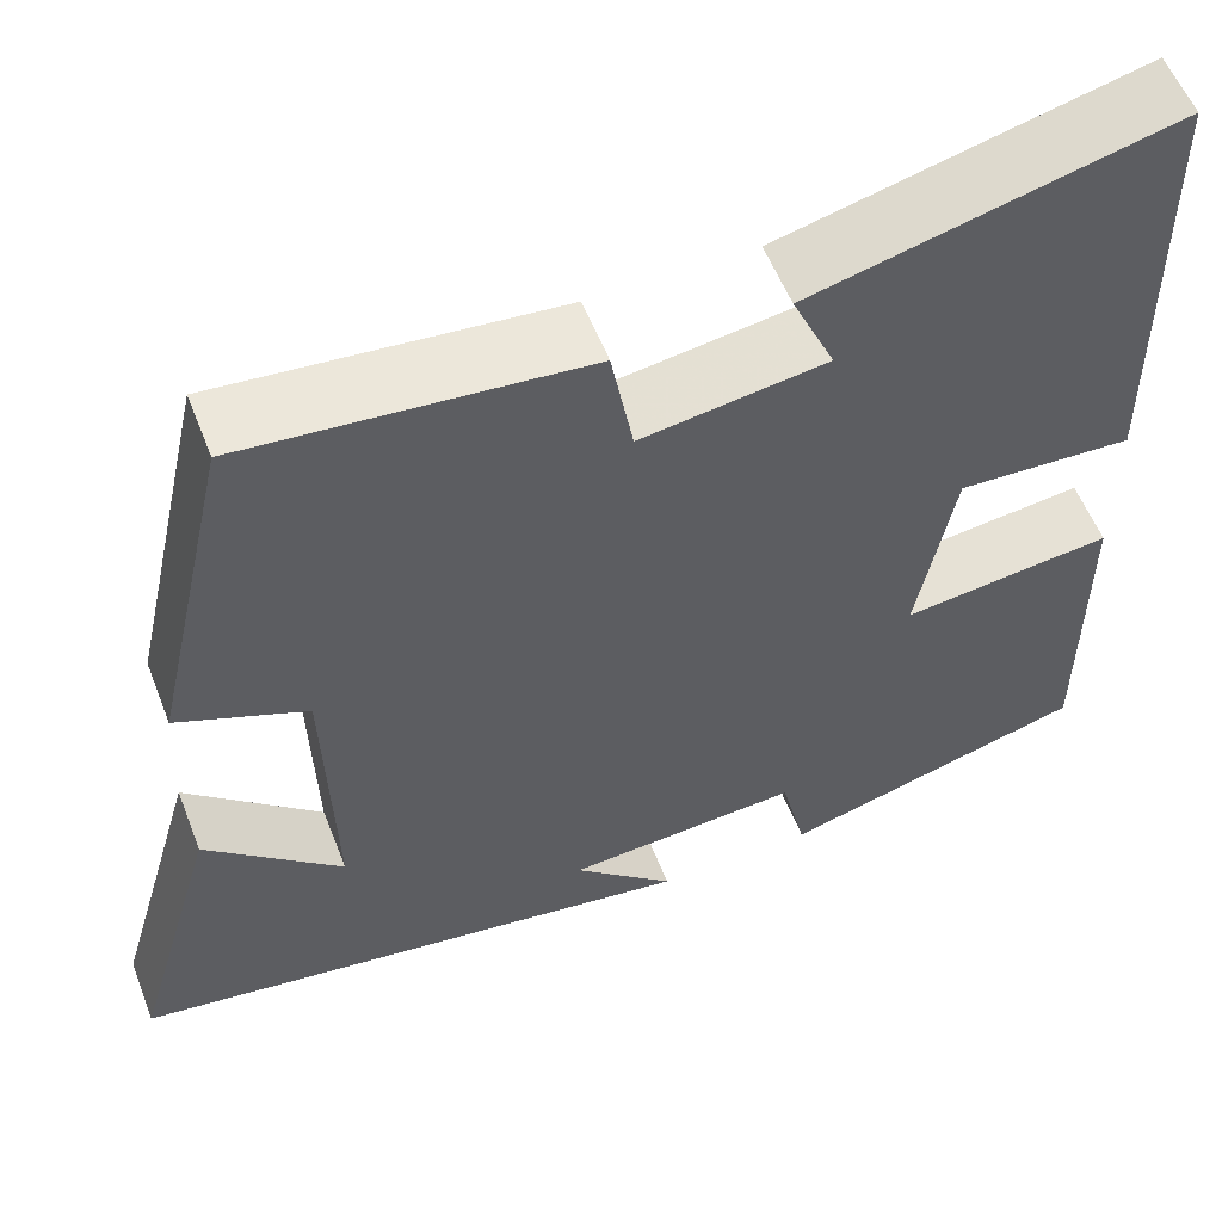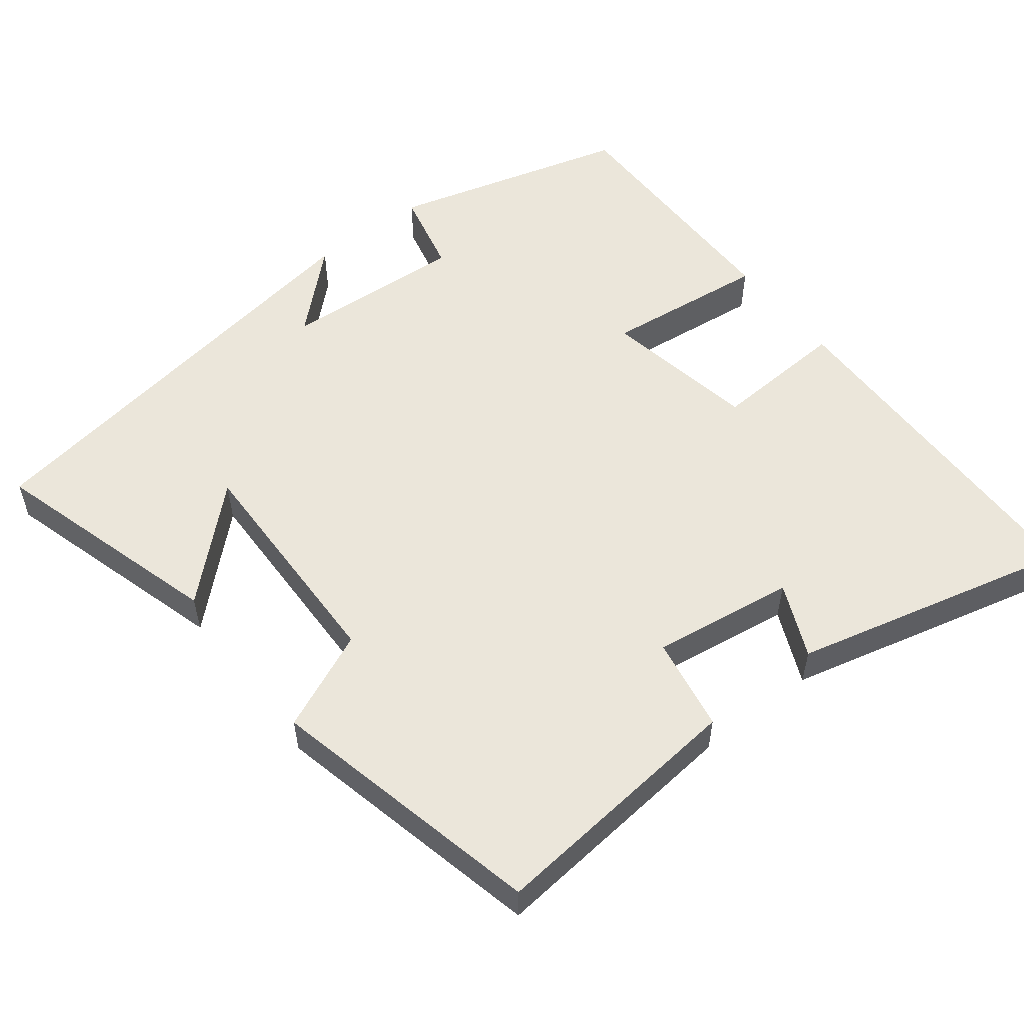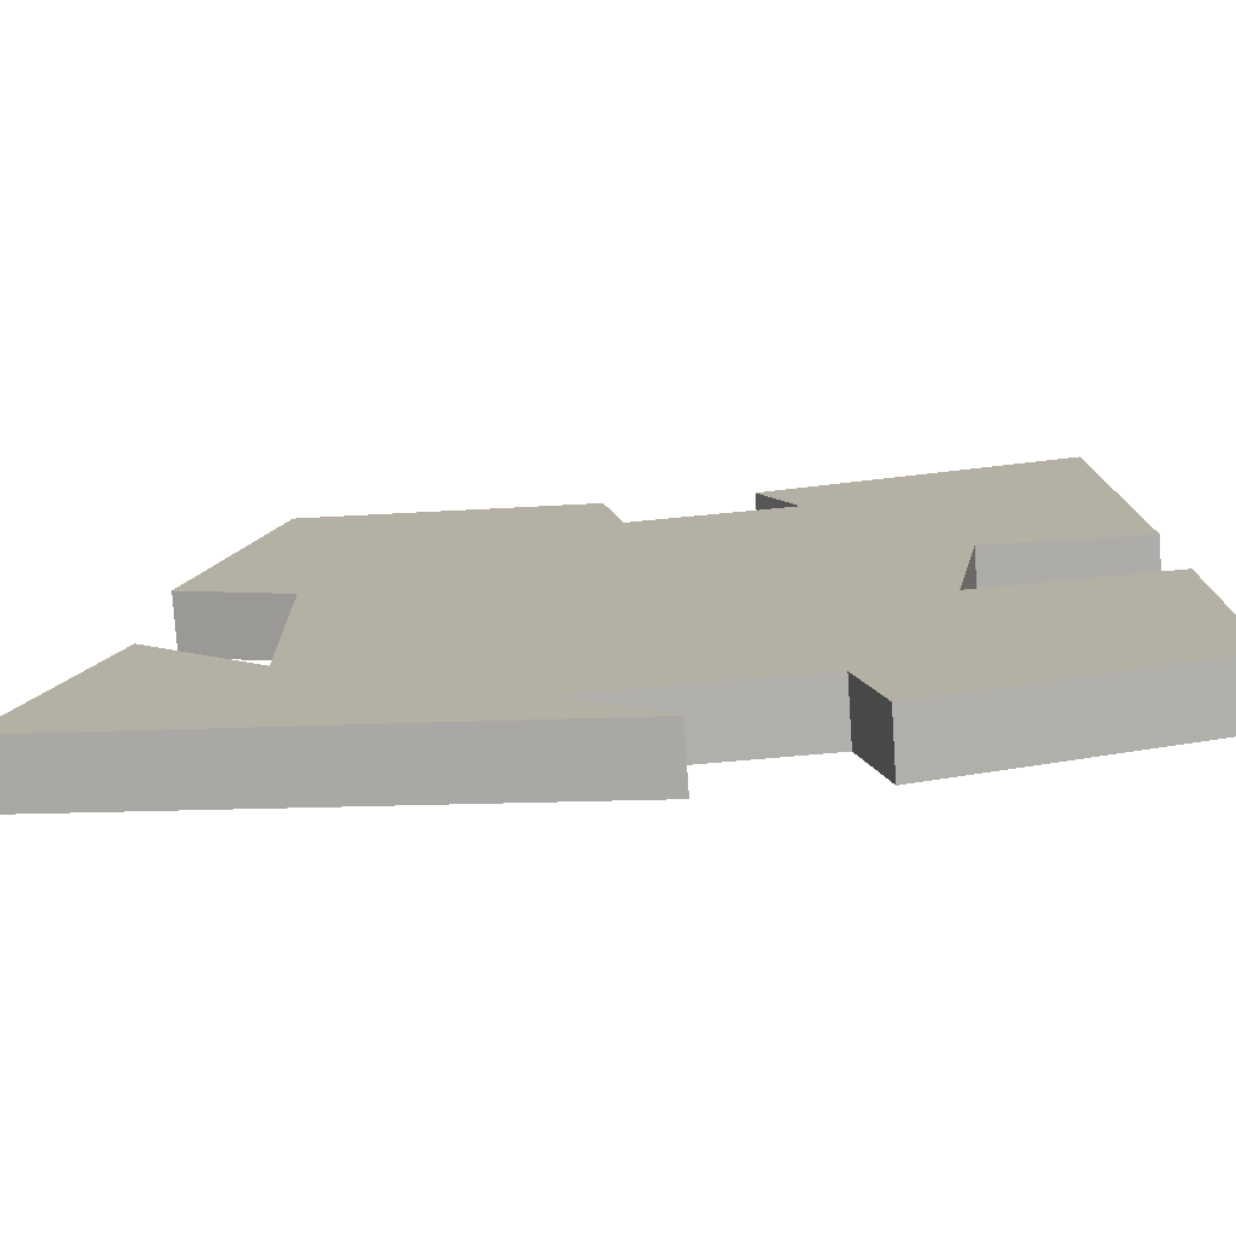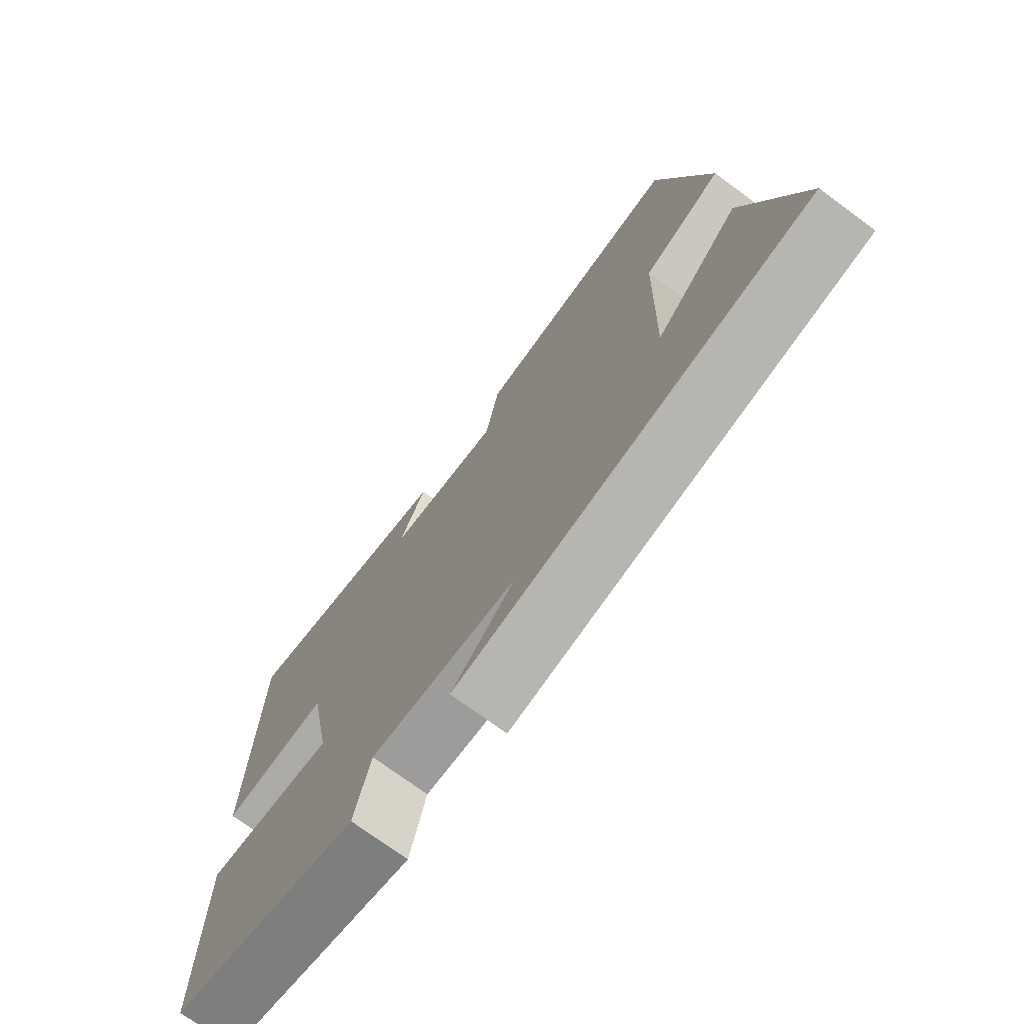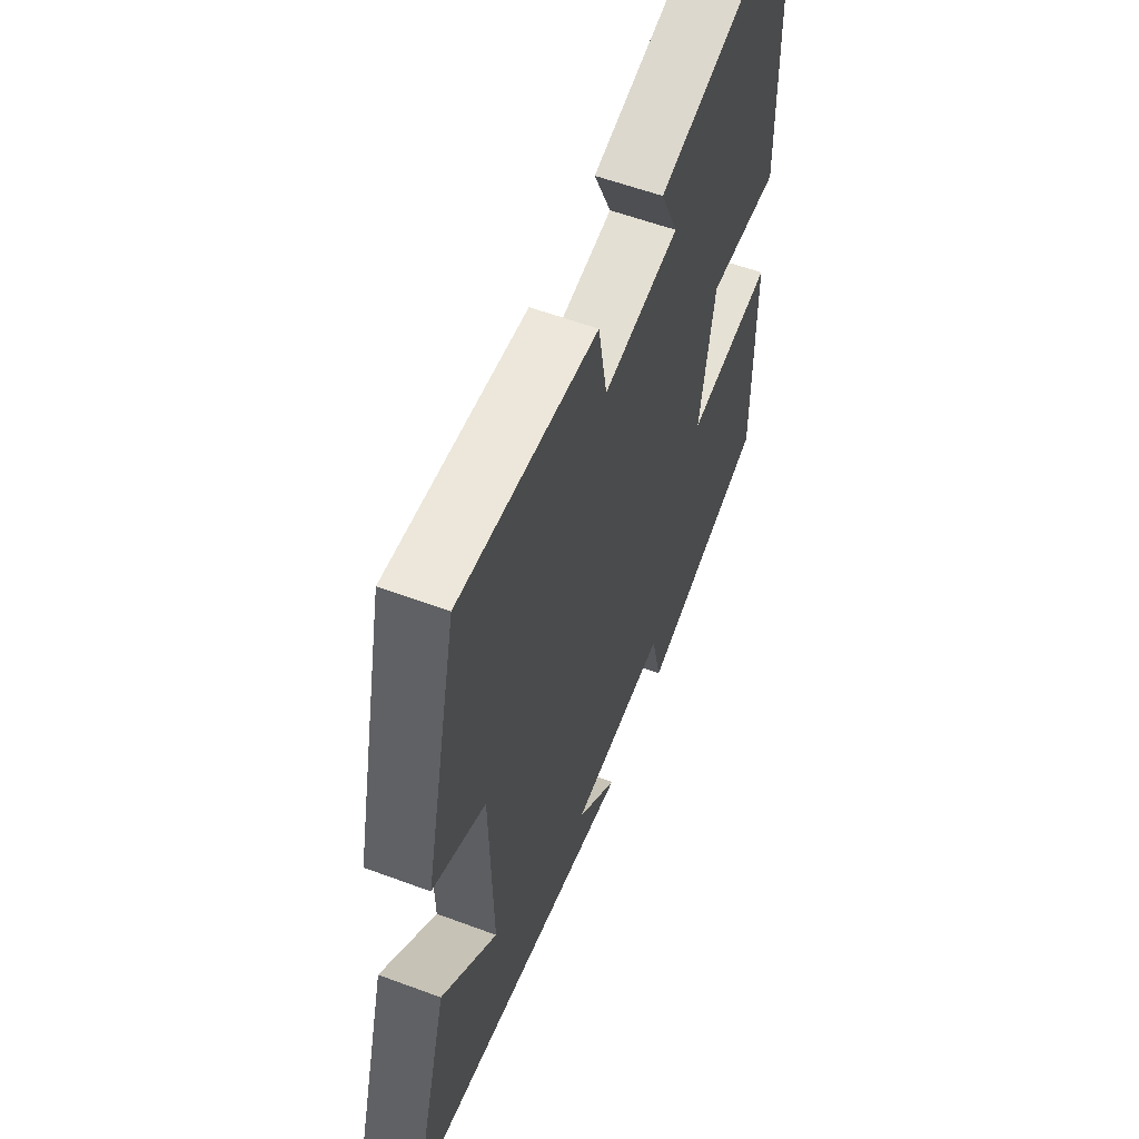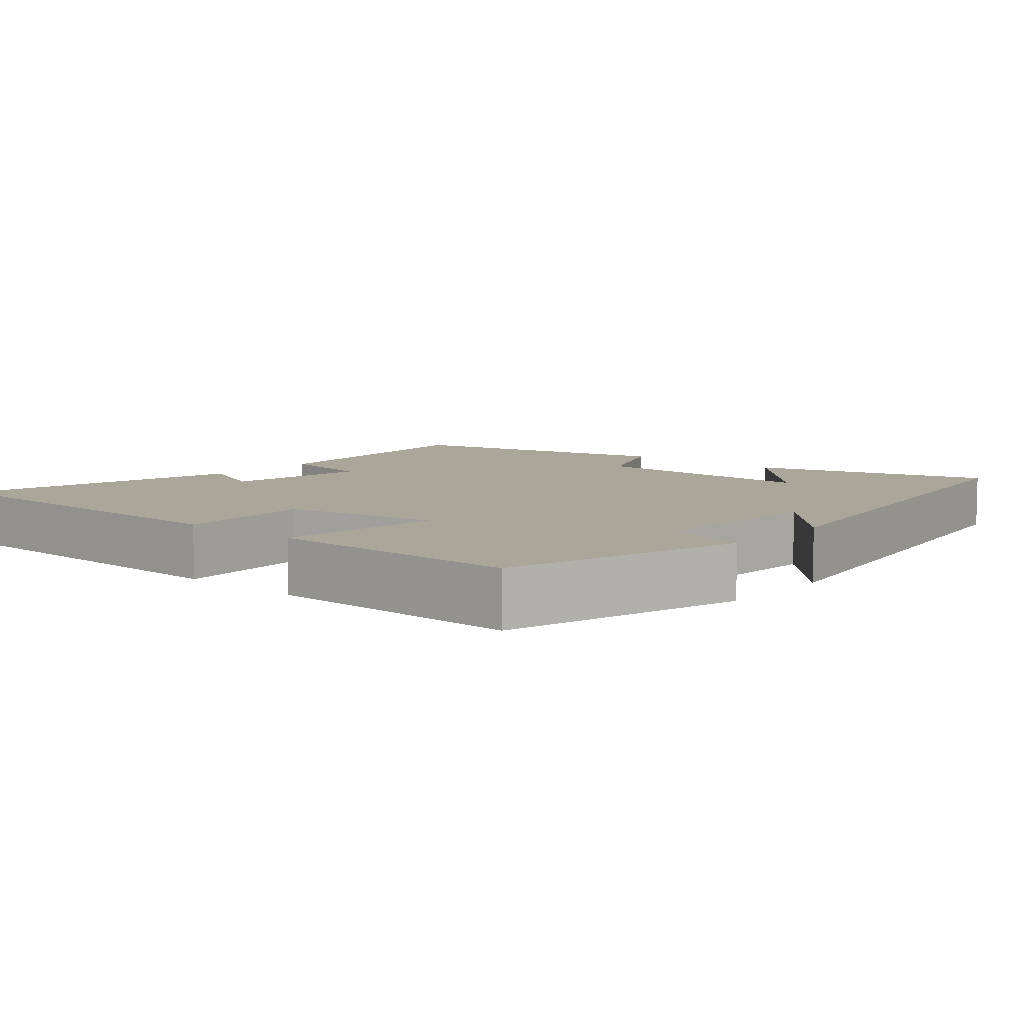
<metadata>
{"format":"obj","ext":"obj","renderer":"f3d","projection":"perspective","resolution":1024,"background":"white","views":[{"elev":56.8,"azim":-21.3,"up":"+Z"},{"elev":54.7,"azim":-37.9,"up":"+Y"},{"elev":-77.7,"azim":3.9,"up":"+Z"},{"elev":-73.4,"azim":-126.4,"up":"+Z"},{"elev":57.2,"azim":-68.8,"up":"+Z"},{"elev":7.8,"azim":130.8,"up":"+Y"}]}
</metadata>
<code>
v 0.501 0.07 -0.41
v 0.178 0.07 -0.5
v 0.151 0.07 -0.385
v -0.097 0.07 -0.401
v 0.01 0.07 -0.5
v -0.592 0.07 -0.404
v -0.5 0.07 -0.085
v -0.357 0.07 -0.218
v -0.365 0.07 0.1
v -0.5 0.07 0.159
v -0.415 0.07 0.535
v -0.06 0.07 0.5
v -0.037 0.07 0.371
v 0.157 0.07 0.399
v 0.112 0.07 0.5
v 0.492 0.07 0.594
v 0.5 0.07 0.109
v 0.316 0.07 0.119
v 0.278 0.07 -0.091
v 0.5 0.07 -0.065
v 0.501 0 -0.41
v 0.178 0 -0.5
v 0.151 0 -0.385
v -0.097 0 -0.401
v 0.01 0 -0.5
v -0.592 0 -0.404
v -0.5 0 -0.085
v -0.357 0 -0.218
v -0.365 0 0.1
v -0.5 0 0.159
v -0.415 0 0.535
v -0.06 0 0.5
v -0.037 0 0.371
v 0.157 0 0.399
v 0.112 0 0.5
v 0.492 0 0.594
v 0.5 0 0.109
v 0.316 0 0.119
v 0.278 0 -0.091
v 0.5 0 -0.065
f 19 20 1 2
f 18 19 2 3
f 15 16 17 18
f 14 15 18
f 13 14 18 3
f 10 11 12 13
f 9 10 13
f 8 9 13 3
f 6 7 8
f 4 5 6 8
f 3 4 8
f 22 21 40 39
f 23 22 39 38
f 38 37 36 35
f 38 35 34
f 23 38 34 33
f 33 32 31 30
f 33 30 29
f 23 33 29 28
f 28 27 26
f 28 26 25 24
f 28 24 23
f 1 21 22 2
f 2 22 23 3
f 3 23 24 4
f 4 24 25 5
f 5 25 26 6
f 6 26 27 7
f 7 27 28 8
f 8 28 29 9
f 9 29 30 10
f 10 30 31 11
f 11 31 32 12
f 12 32 33 13
f 13 33 34 14
f 14 34 35 15
f 15 35 36 16
f 16 36 37 17
f 17 37 38 18
f 18 38 39 19
f 19 39 40 20
f 20 40 21 1

</code>
